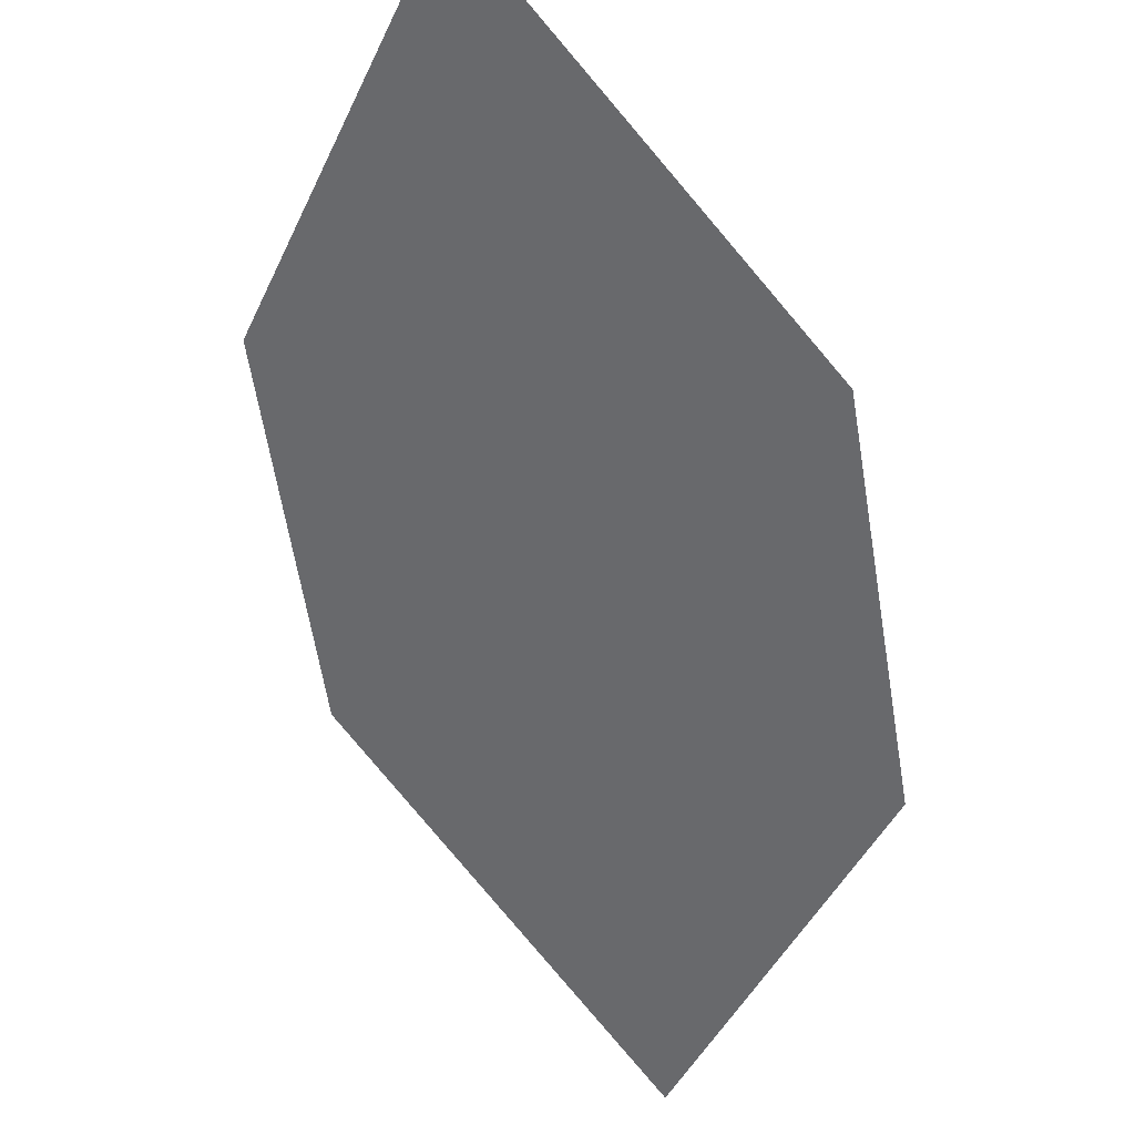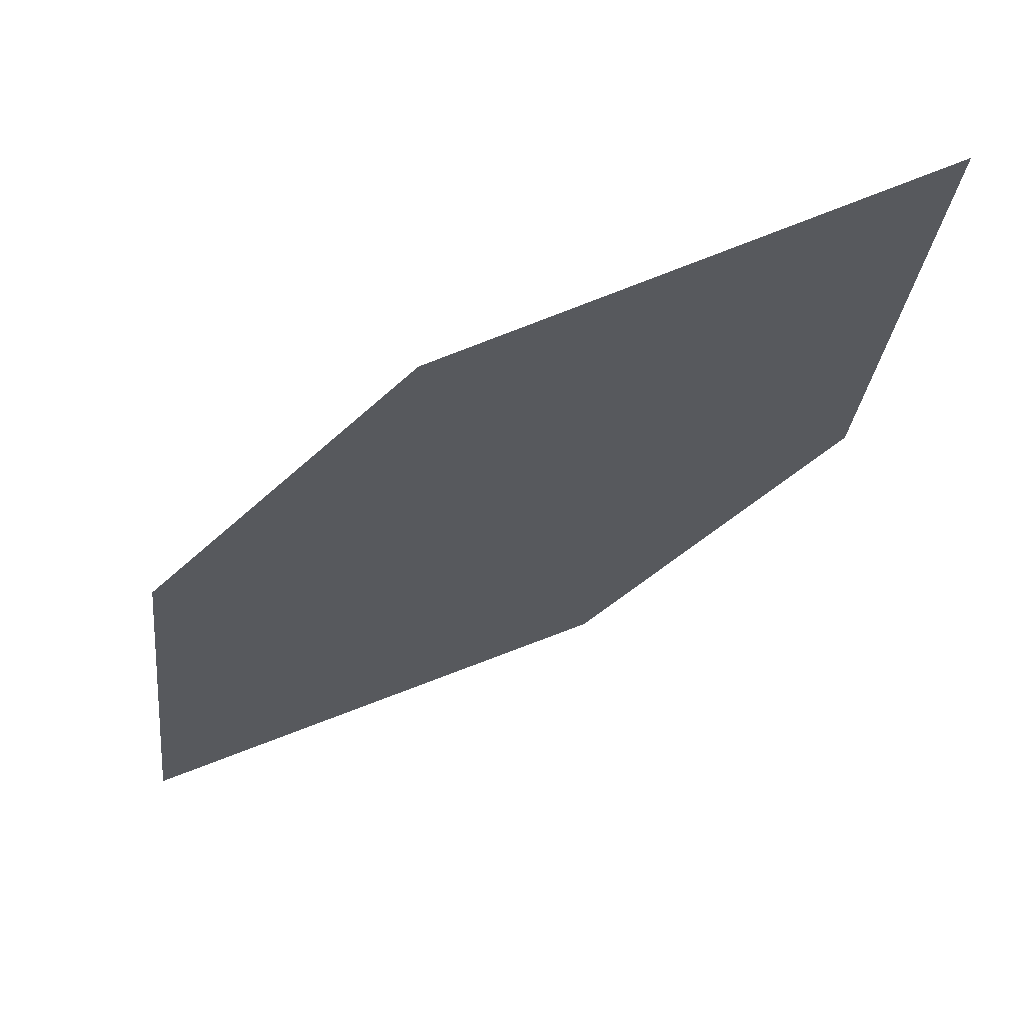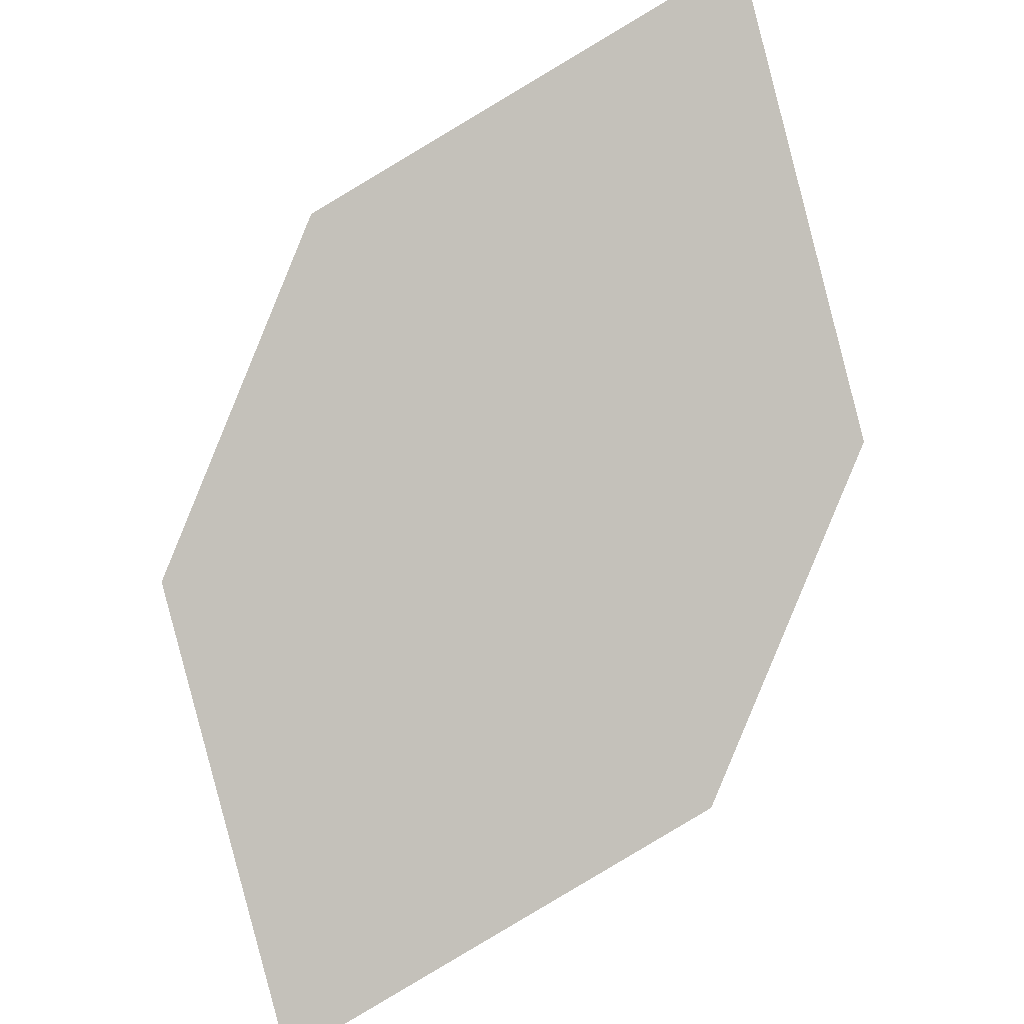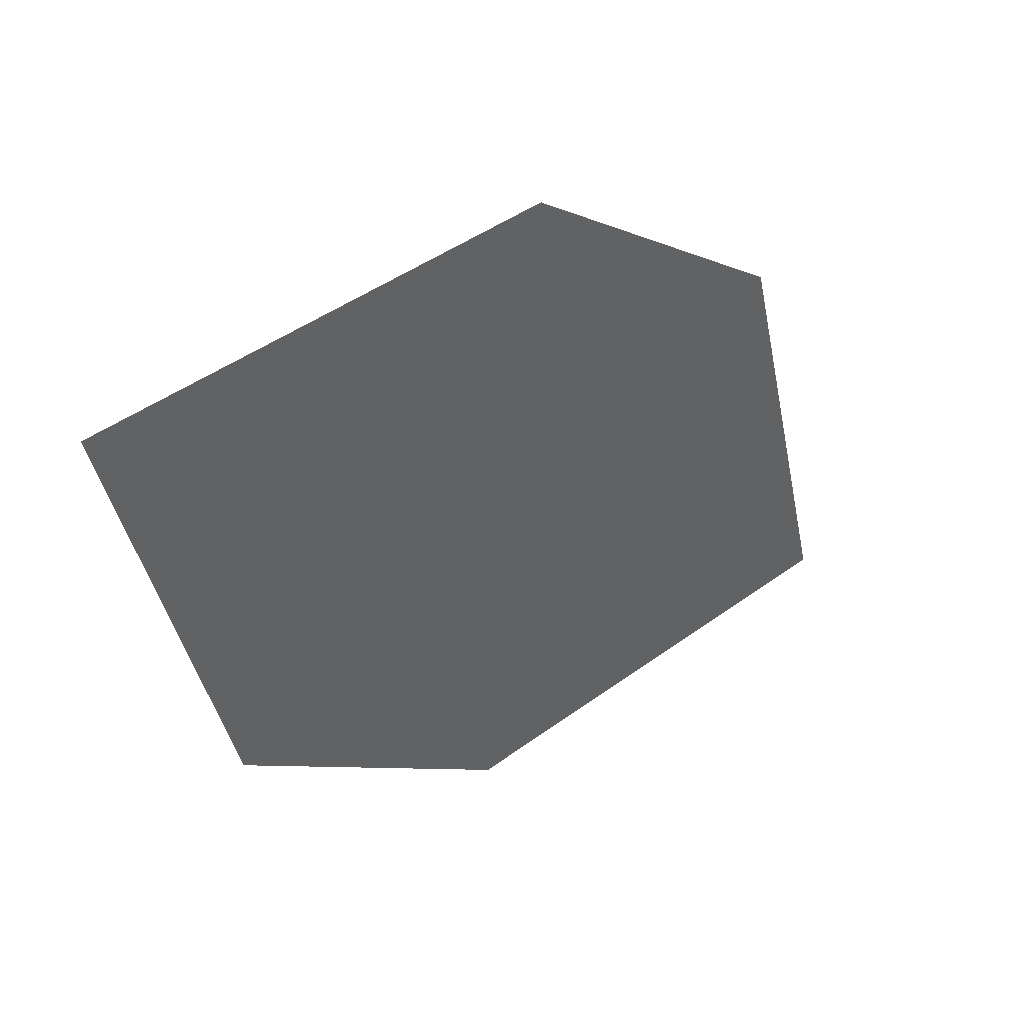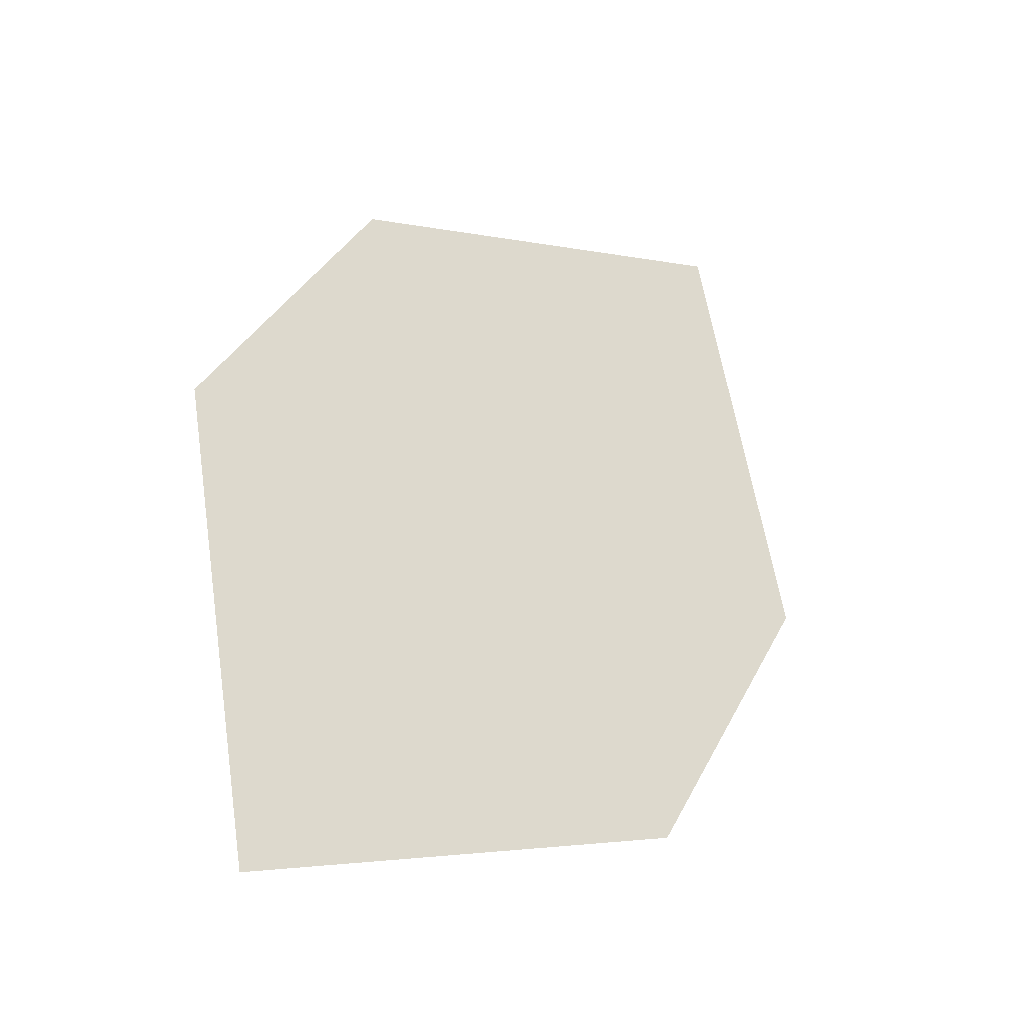
<metadata>
{"format":"obj","ext":"obj","renderer":"f3d","projection":"perspective","resolution":1024,"background":"white","views":[{"elev":-21.2,"azim":42.5,"up":"+Z"},{"elev":16.0,"azim":-26.7,"up":"+Z"},{"elev":-41.8,"azim":-179.1,"up":"+Y"},{"elev":-57.3,"azim":-102.0,"up":"+Z"},{"elev":73.9,"azim":58.4,"up":"+Z"}]}
</metadata>
<code>
o leaves.166
v -0.2577 0.04179 1.523
v -0.287 0.09149 1.475
v -0.2847 0.05313 1.512
v -0.2502 0.06358 1.502
v -0.26 0.08015 1.486
v -0.2945 0.06969 1.496
f 1 2 6 3
f 1 4 5 2

</code>
